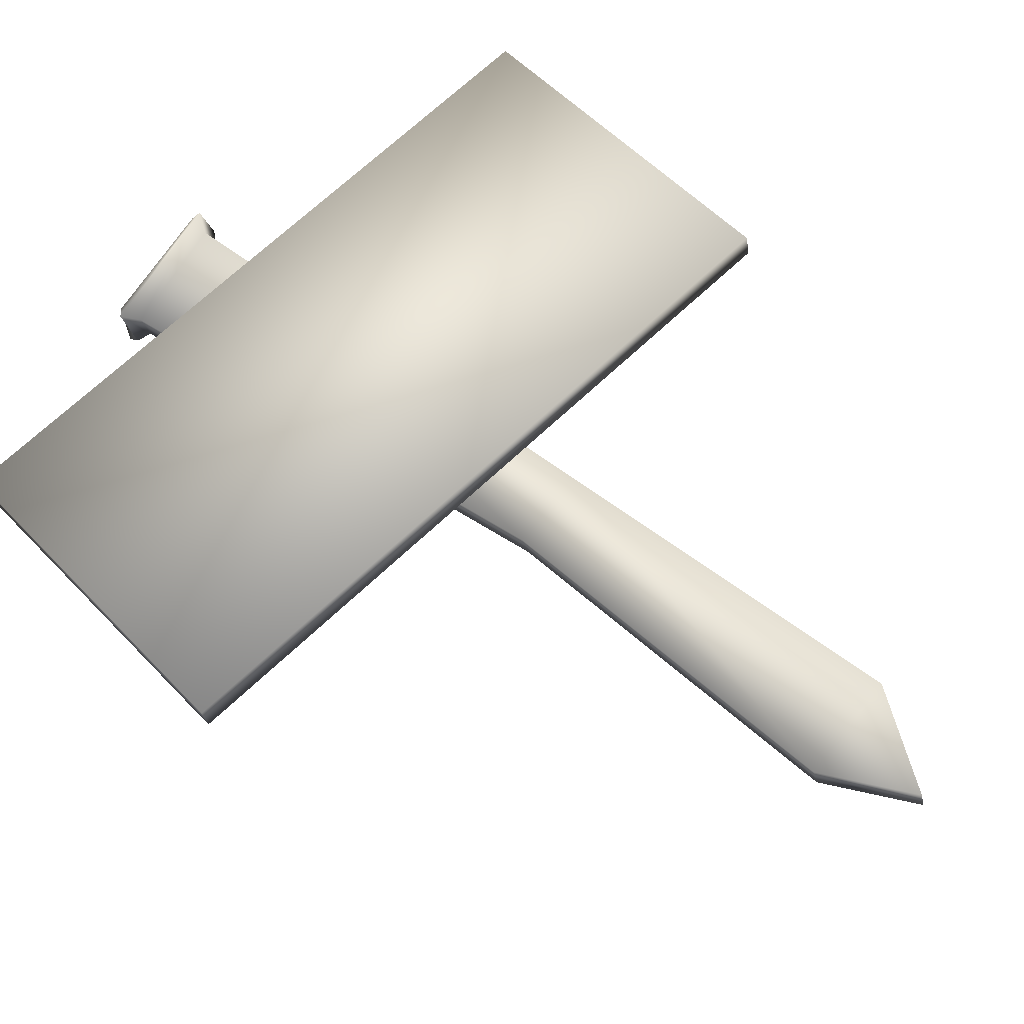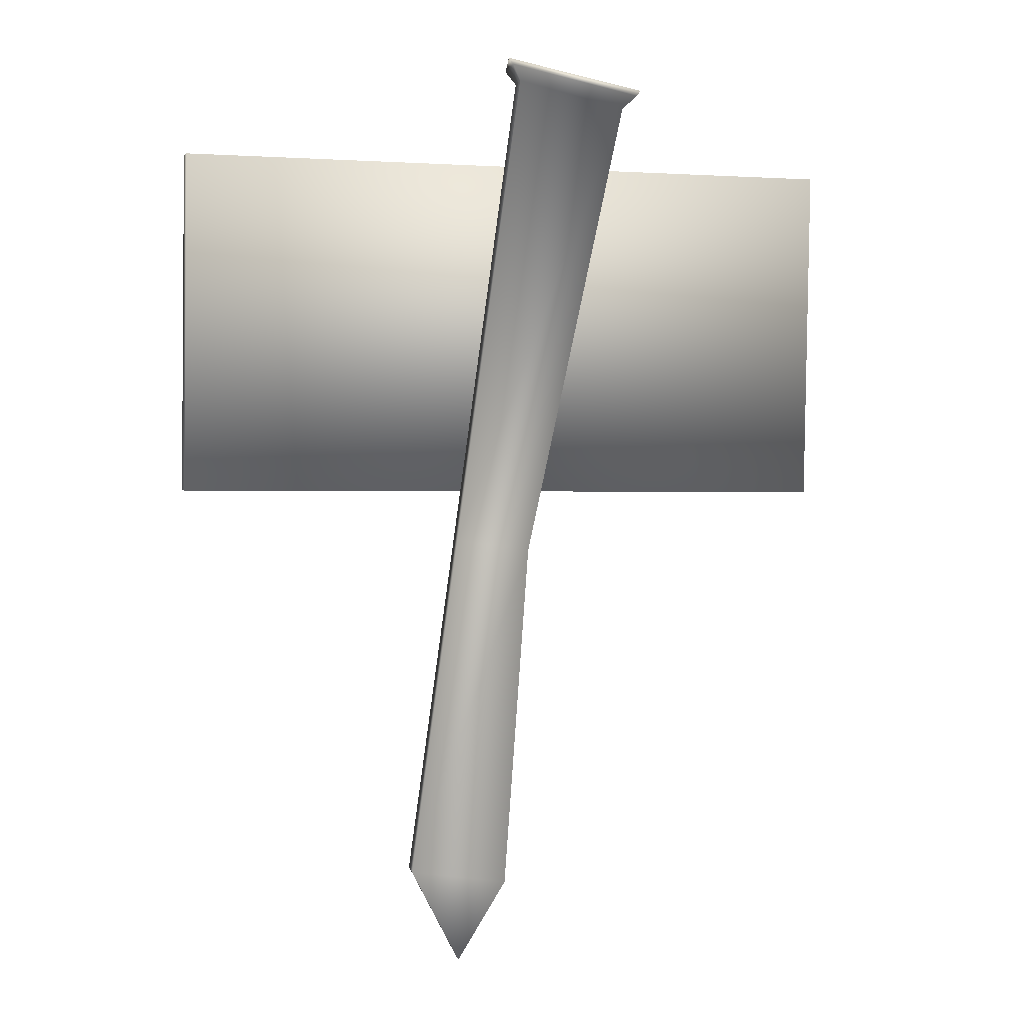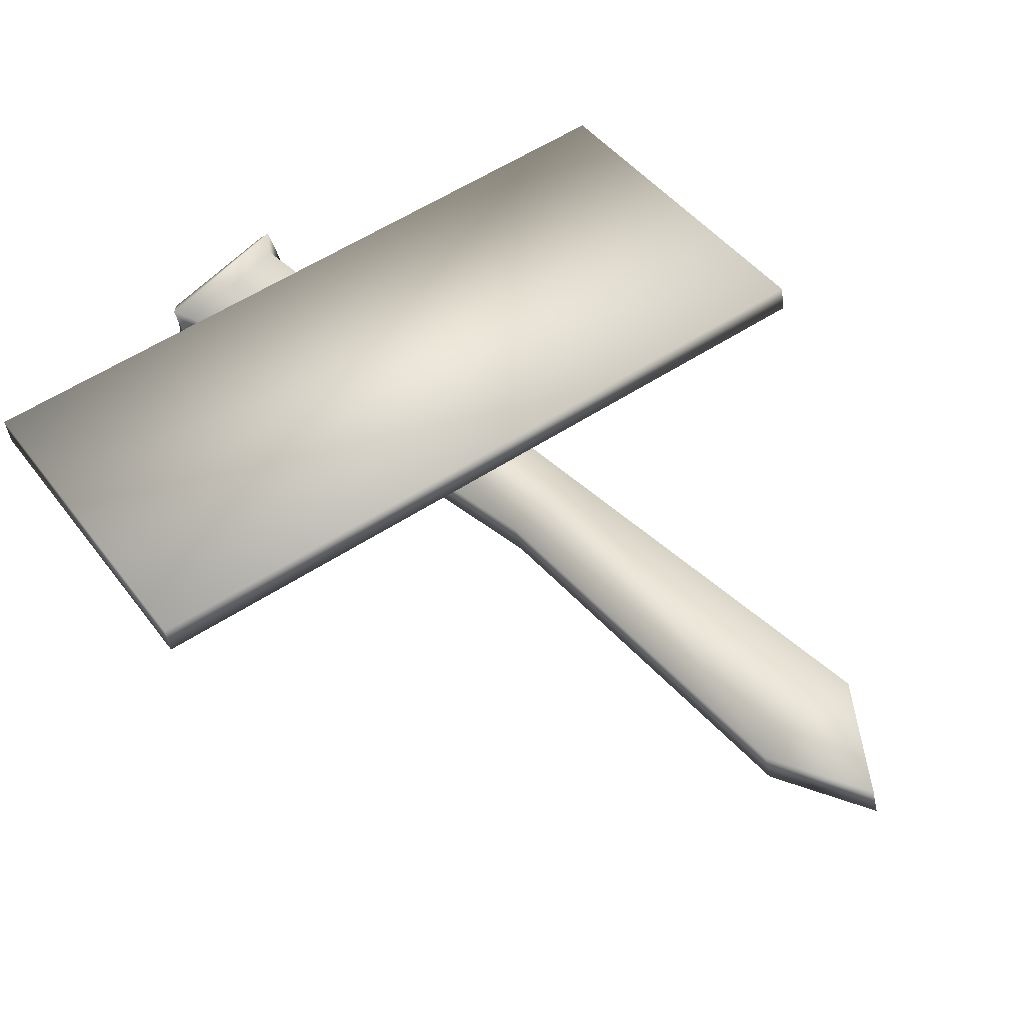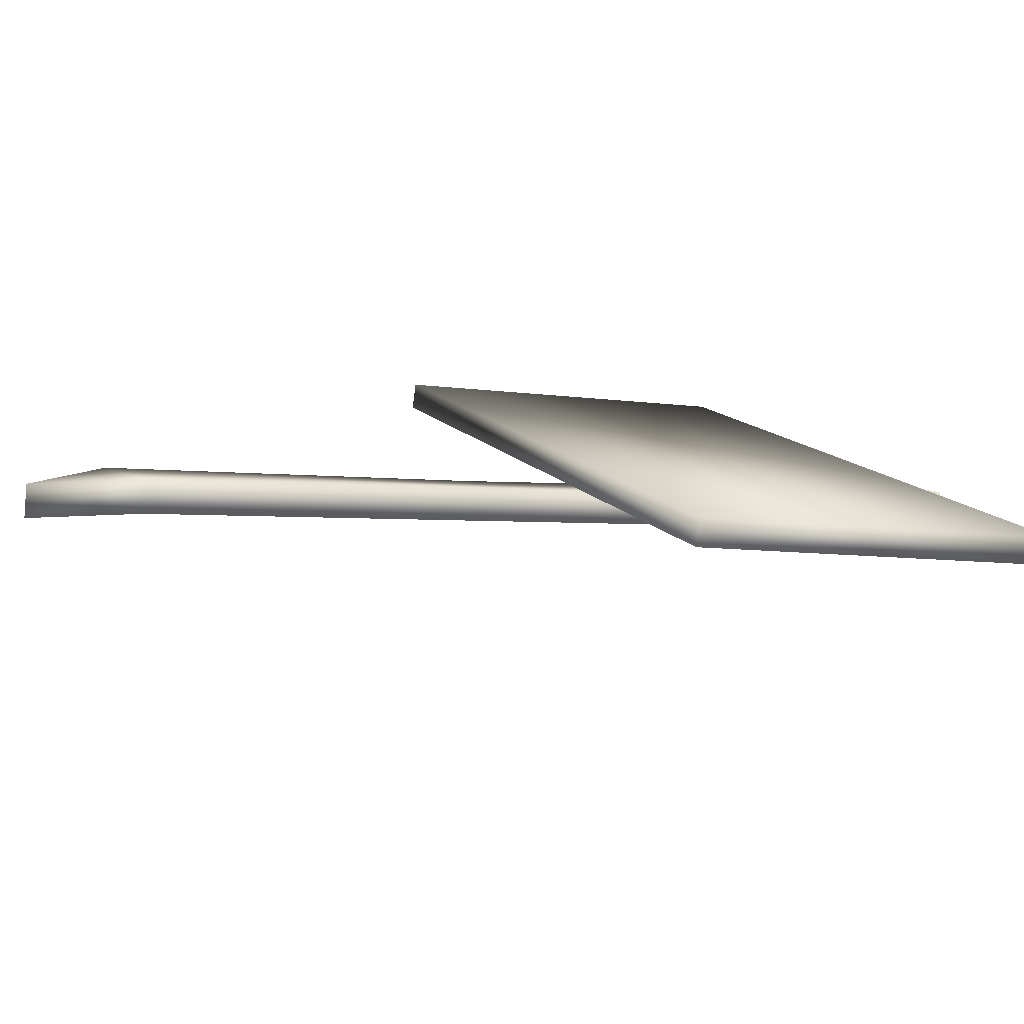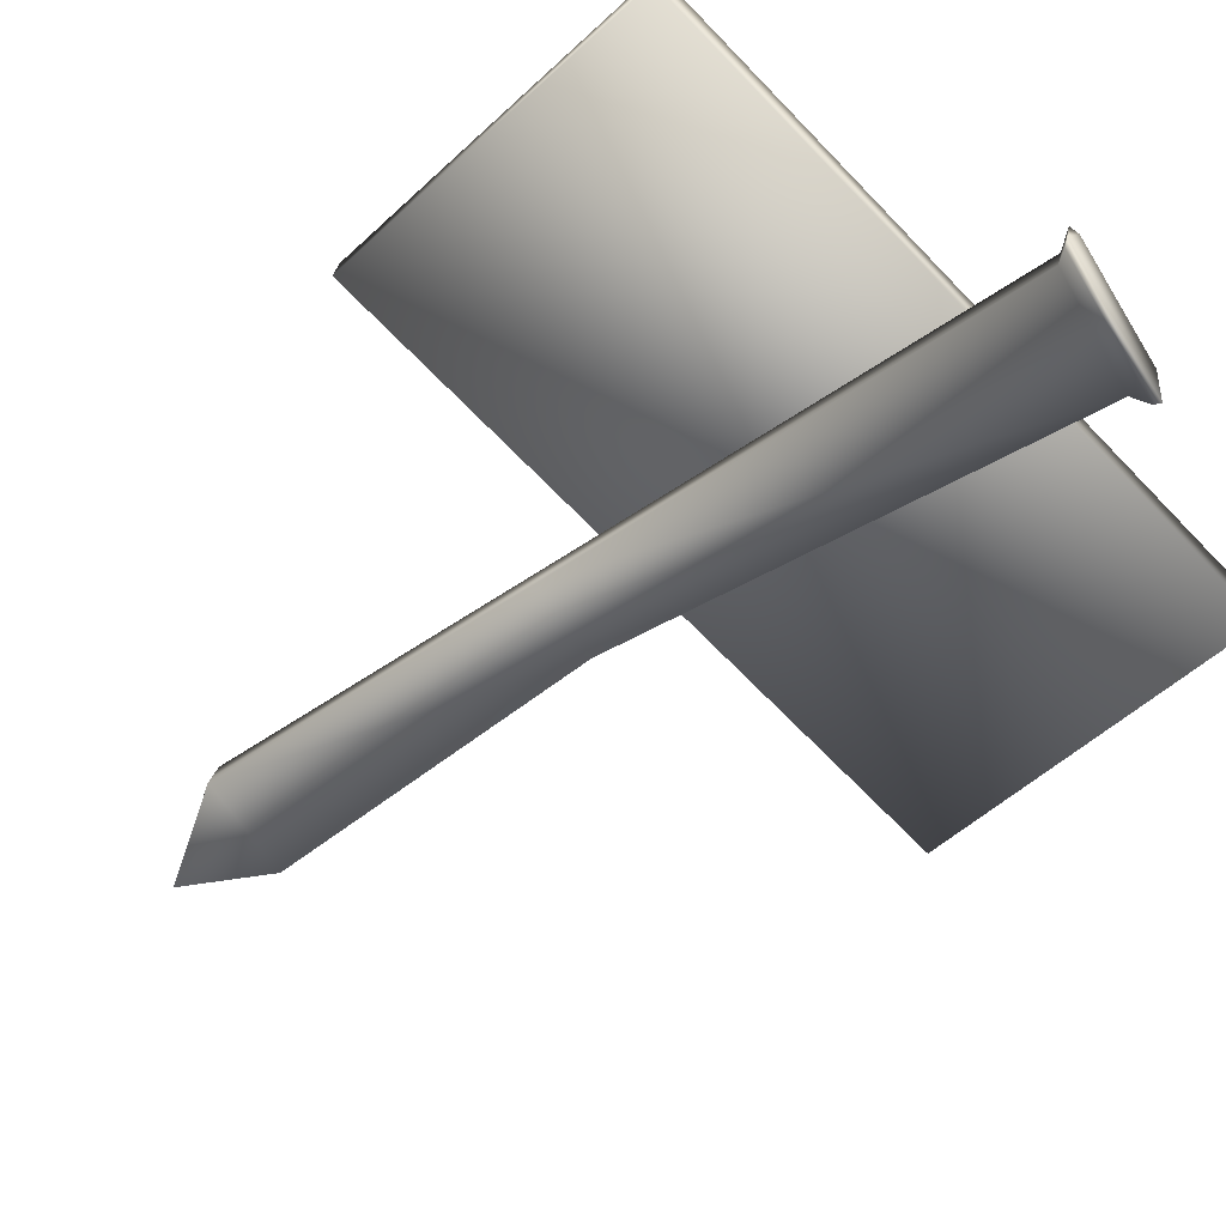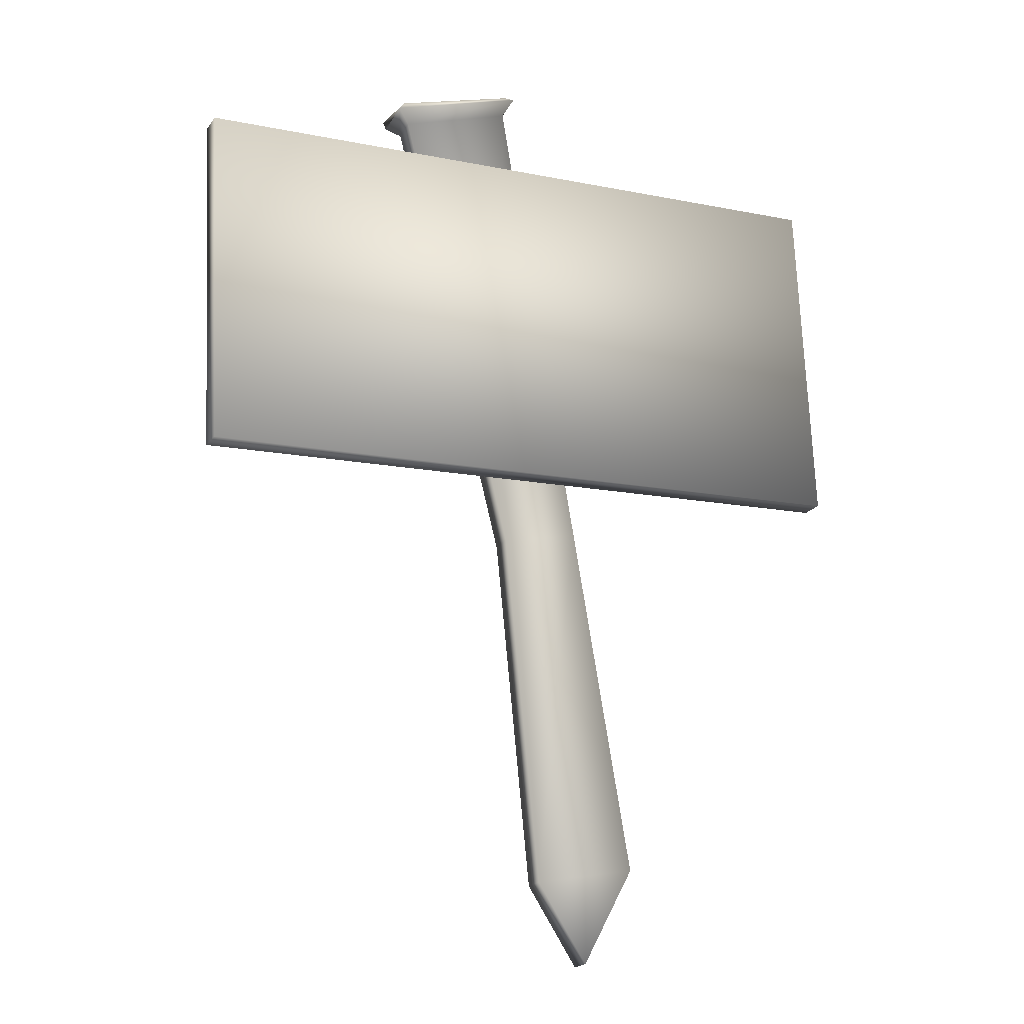
<metadata>
{"format":"obj","ext":"obj","renderer":"f3d","projection":"perspective","resolution":1024,"background":"white","views":[{"elev":66.0,"azim":-44.6,"up":"+Z"},{"elev":-6.0,"azim":162.4,"up":"+Y"},{"elev":52.5,"azim":-35.3,"up":"+Z"},{"elev":15.8,"azim":66.4,"up":"+Z"},{"elev":-64.3,"azim":132.5,"up":"+Z"},{"elev":-9.6,"azim":-27.6,"up":"+Y"}]}
</metadata>
<code>
g colourPaletteSuburbs_geo
v -0.03393 -0.08086 0.01803
v 0.07425 -0.06853 0.03165
v -0.04473 0.3049 -0.03965
v 0.03819 0.3143 -0.02921
v -0.1323 0.8157 -0.1265
v -0.01168 0.8421 -0.1131
v -0.1278 0.8111 -0.1581
v -0.007171 0.8375 -0.1448
v -0.04022 0.3003 -0.0713
v 0.0427 0.3097 -0.06086
v -0.02943 -0.08547 -0.01361
v 0.07875 -0.07313 0
v -0.1405 0.8383 -0.1195
v -0.01221 0.8625 -0.1064
v 0.01059 0.859 -0.1571
v -0.1446 0.8298 -0.173
v -0.4061 0.3879 -0.01947
v 0.351 0.3673 0.01727
v -0.3929 0.7652 -0.0792
v 0.3642 0.7445 -0.04246
v -0.3917 0.7608 -0.1063
v 0.3654 0.7402 -0.06957
v -0.4049 0.3836 -0.04658
v 0.3522 0.363 -0.009841
v 0.02466 -0.1742 -0.006807
v 0.02016 -0.1696 0.02484
v -0.1477 0.8309 -0.1182
v -0.1397 0.8227 -0.1742
v 0.005446 0.8519 -0.1578
v -0.002526 0.86 -0.1018
v 0.07425 -0.06853 0.03165
v 0.0427 0.3097 -0.06086
v 0.07875 -0.07313 0
v 0.03819 0.3143 -0.02921
v -0.007171 0.8375 -0.1448
v -0.01168 0.8421 -0.1131
v -0.02943 -0.08547 -0.01361
v -0.04473 0.3049 -0.03965
v -0.03393 -0.08086 0.01803
v -0.04022 0.3003 -0.0713
v -0.1323 0.8157 -0.1265
v -0.1278 0.8111 -0.1581
v -0.1323 0.8157 -0.1265
v -0.01168 0.8421 -0.1131
v -0.01168 0.8421 -0.1131
v -0.007171 0.8375 -0.1448
v -0.002526 0.86 -0.1018
v -0.007171 0.8375 -0.1448
v -0.1278 0.8111 -0.1581
v 0.005446 0.8519 -0.1578
v -0.1278 0.8111 -0.1581
v -0.1477 0.8309 -0.1182
v -0.1323 0.8157 -0.1265
v -0.1397 0.8227 -0.1742
v -0.3929 0.7652 -0.0792
v 0.3642 0.7445 -0.04246
v -0.3917 0.7608 -0.1063
v 0.3654 0.7402 -0.06957
v -0.4049 0.3836 -0.04658
v 0.351 0.3673 0.01727
v 0.3522 0.363 -0.009841
v -0.4061 0.3879 -0.01947
v 0.351 0.3673 0.01727
v 0.3654 0.7402 -0.06957
v 0.3522 0.363 -0.009841
v 0.3642 0.7445 -0.04246
v -0.4049 0.3836 -0.04658
v -0.3929 0.7652 -0.0792
v -0.4061 0.3879 -0.01947
v -0.3917 0.7608 -0.1063
v 0.02466 -0.1742 -0.006807
v 0.02016 -0.1696 0.02484
v -0.1405 0.8383 -0.1195
v -0.1446 0.8298 -0.173
v -0.1446 0.8298 -0.173
v 0.01059 0.859 -0.1571
v 0.01059 0.859 -0.1571
v -0.01221 0.8625 -0.1064
v -0.01221 0.8625 -0.1064
v -0.1405 0.8383 -0.1195
g colourPaletteSuburbs_geo_0
f 3 6 5
f 4 6 3
f 1 4 3
f 2 4 1
f 72 2 1
f 15 13 14
f 16 13 15
f 10 7 8
f 9 7 10
f 12 9 10
f 11 9 12
f 25 11 12
f 40 41 42
f 38 41 40
f 37 38 40
f 39 38 37
f 71 39 37
f 26 39 71
f 33 26 71
f 31 26 33
f 32 31 33
f 34 31 32
f 35 34 32
f 36 34 35
f 27 79 80
f 30 79 27
f 43 30 27
f 44 30 43
f 47 77 78
f 29 77 47
f 45 29 47
f 46 29 45
f 50 75 76
f 28 75 50
f 48 28 50
f 49 28 48
f 54 73 74
f 52 73 54
f 51 52 54
f 53 52 51
f 20 17 18
f 19 17 20
f 22 55 56
f 21 55 22
f 24 57 58
f 23 57 24
f 60 59 61
f 62 59 60
f 64 63 65
f 66 63 64
f 68 67 69
f 70 67 68

</code>
